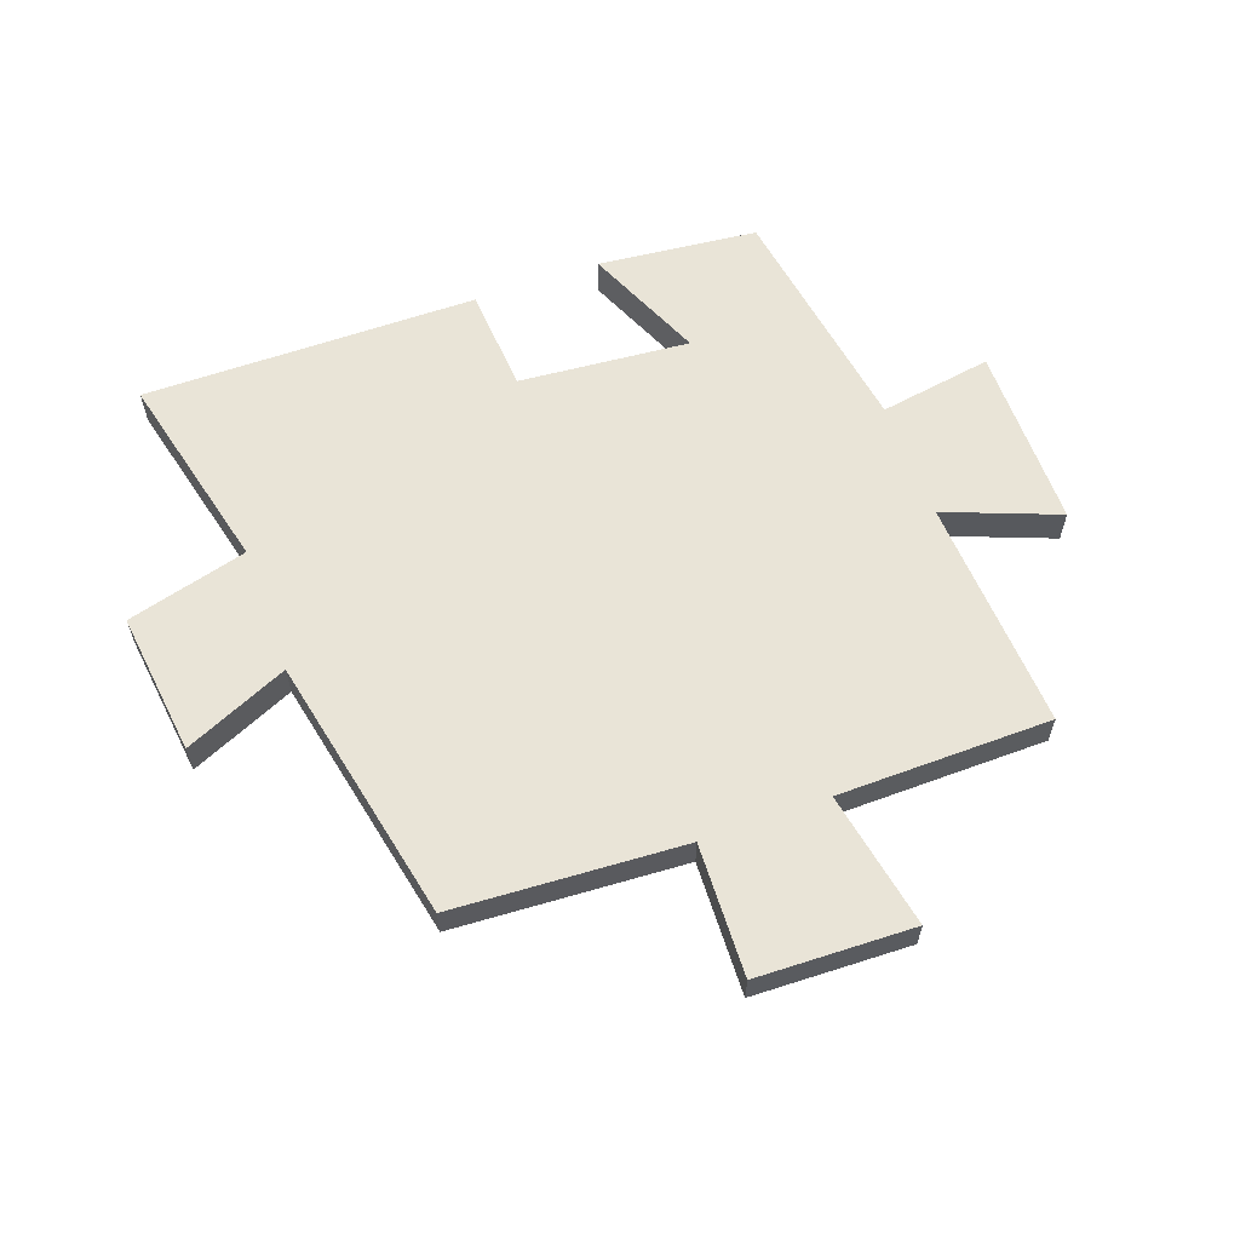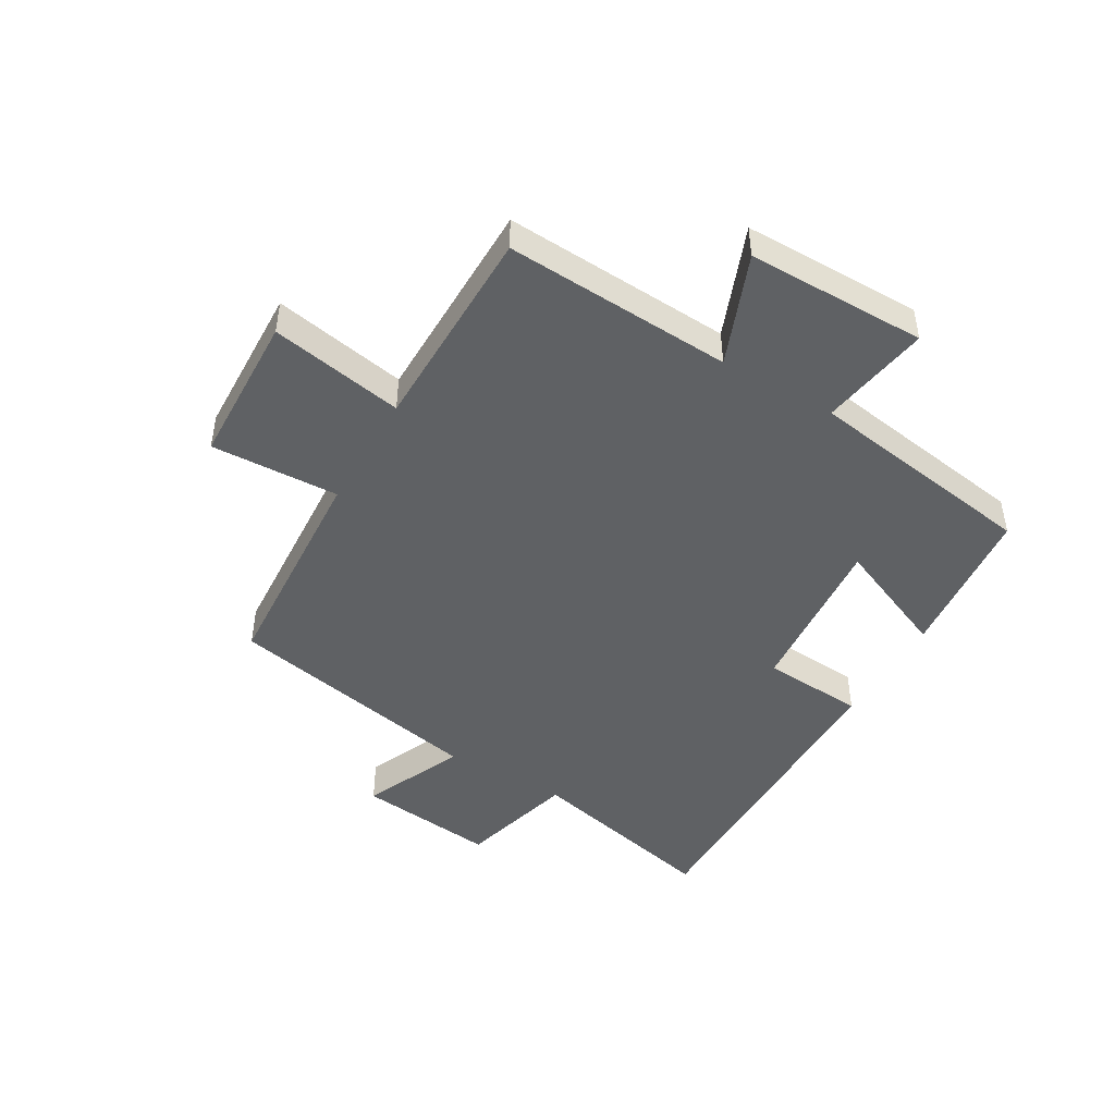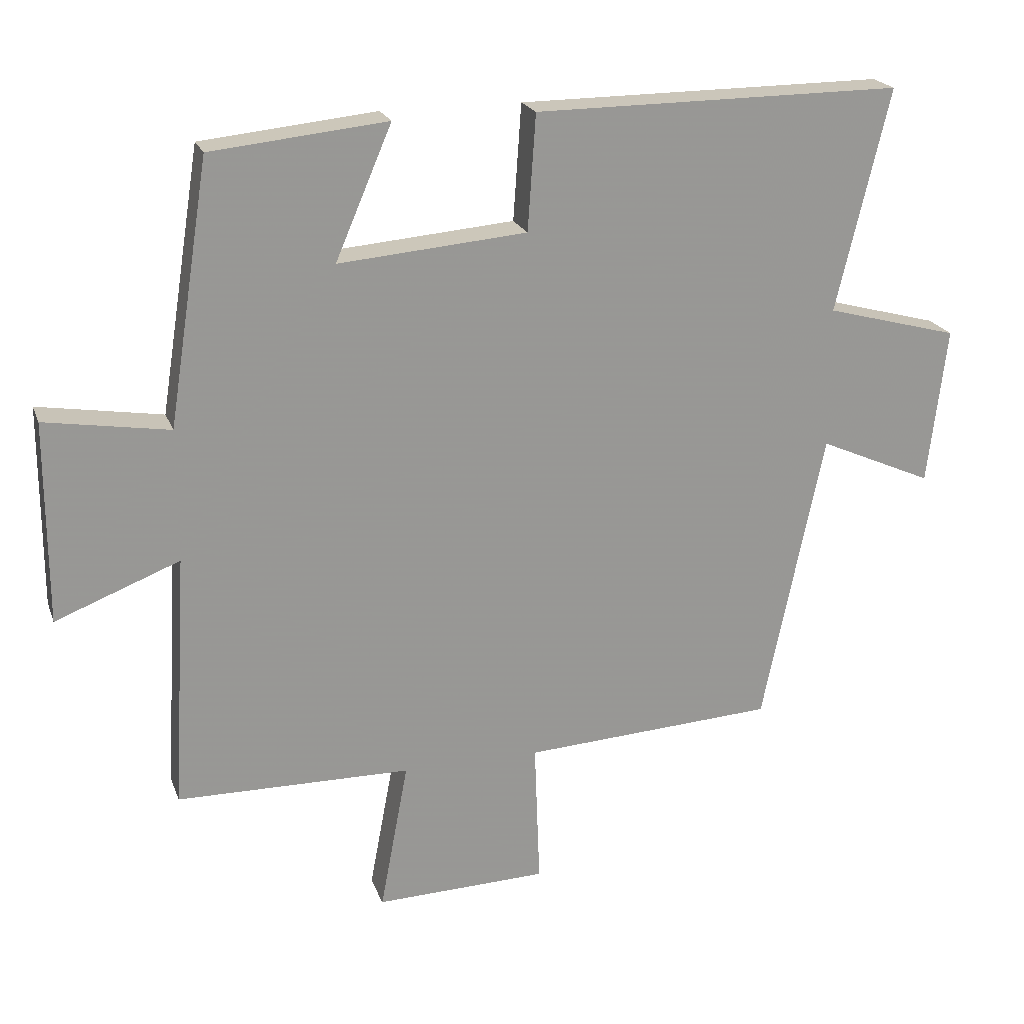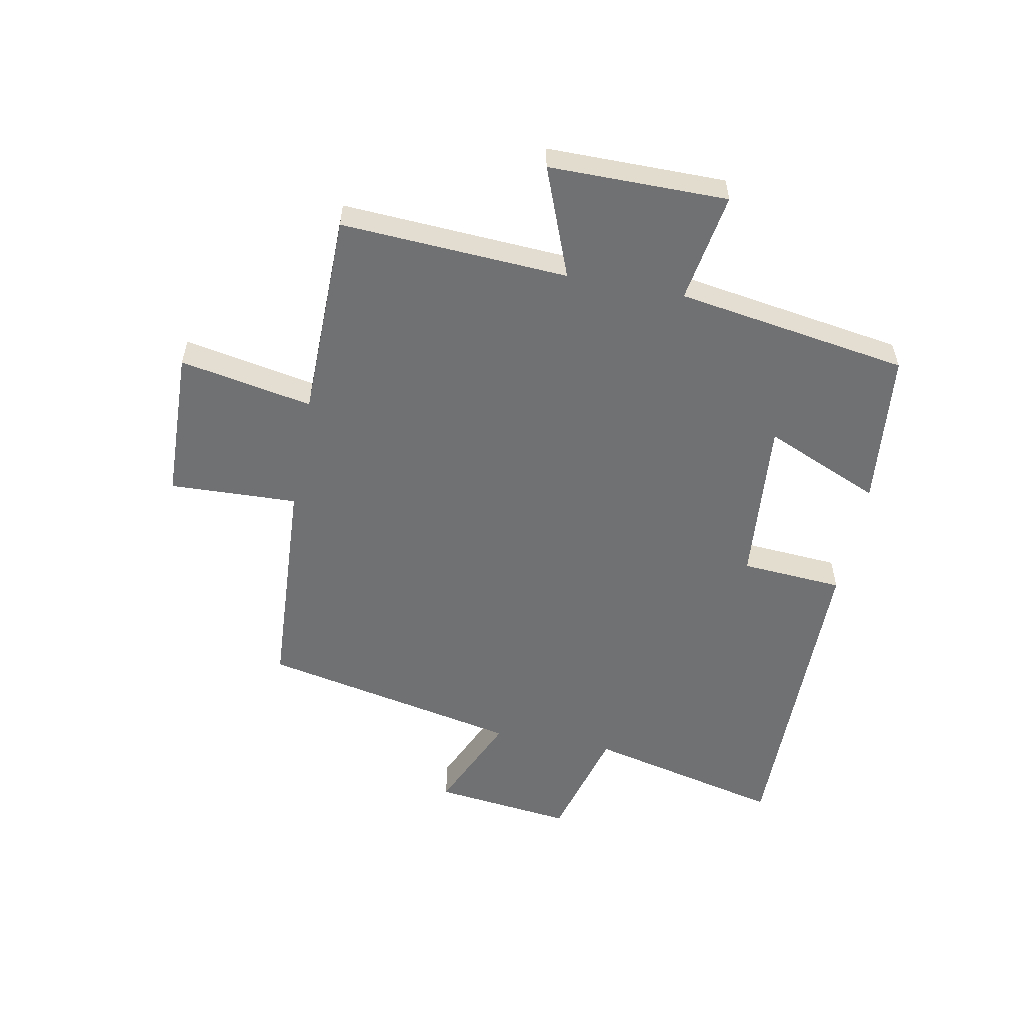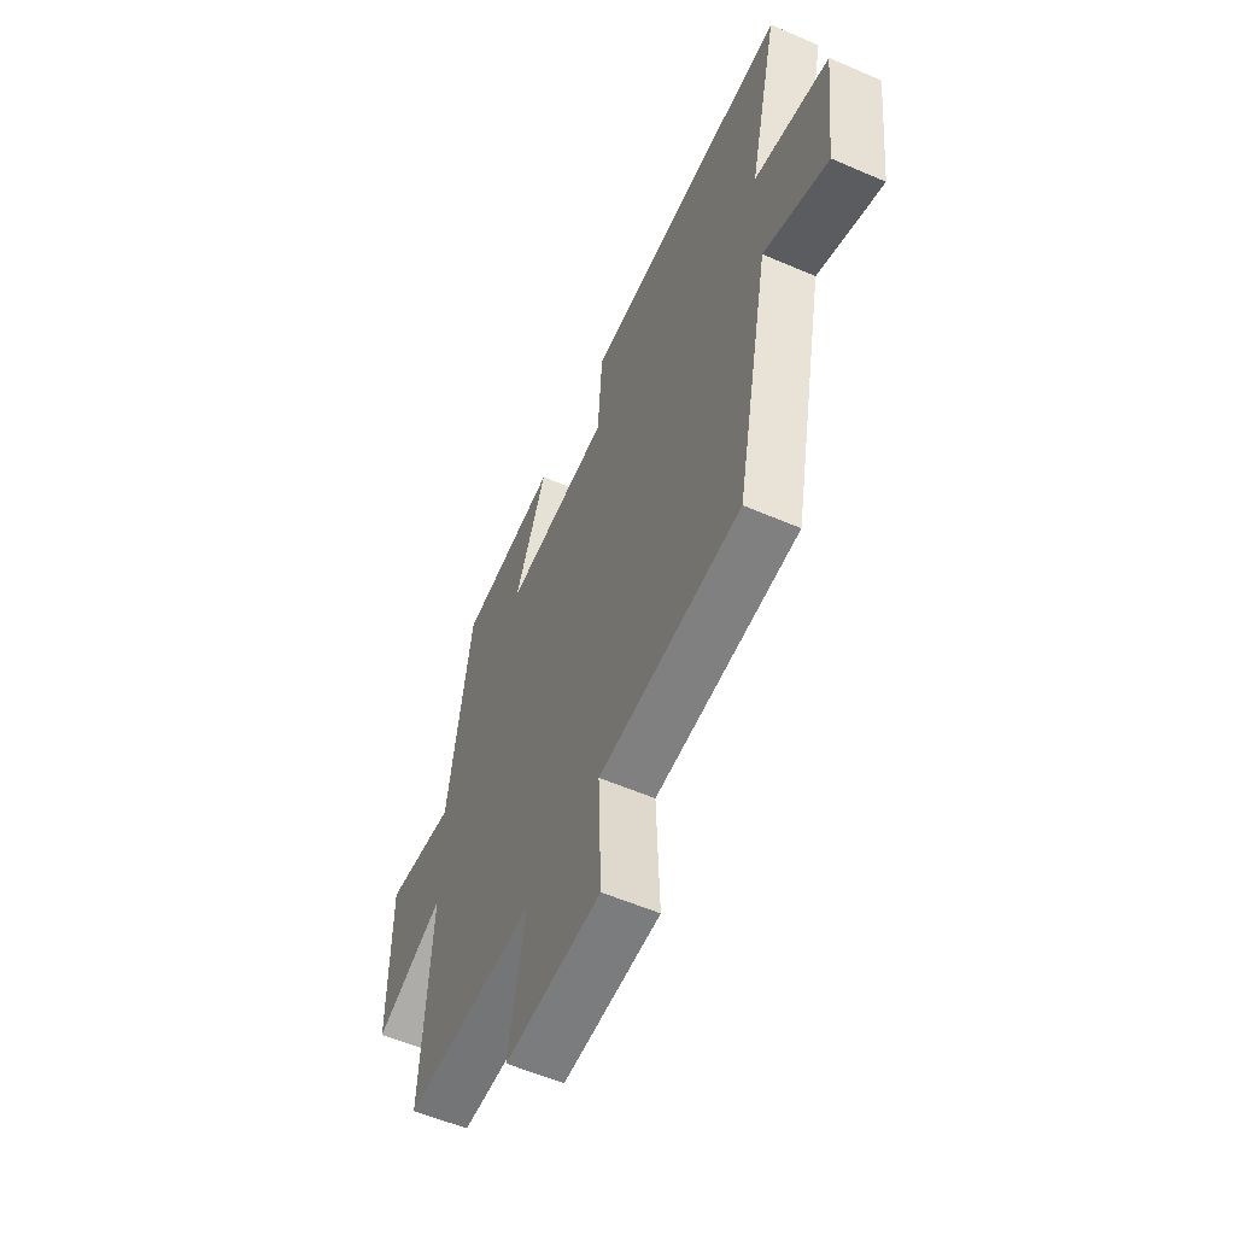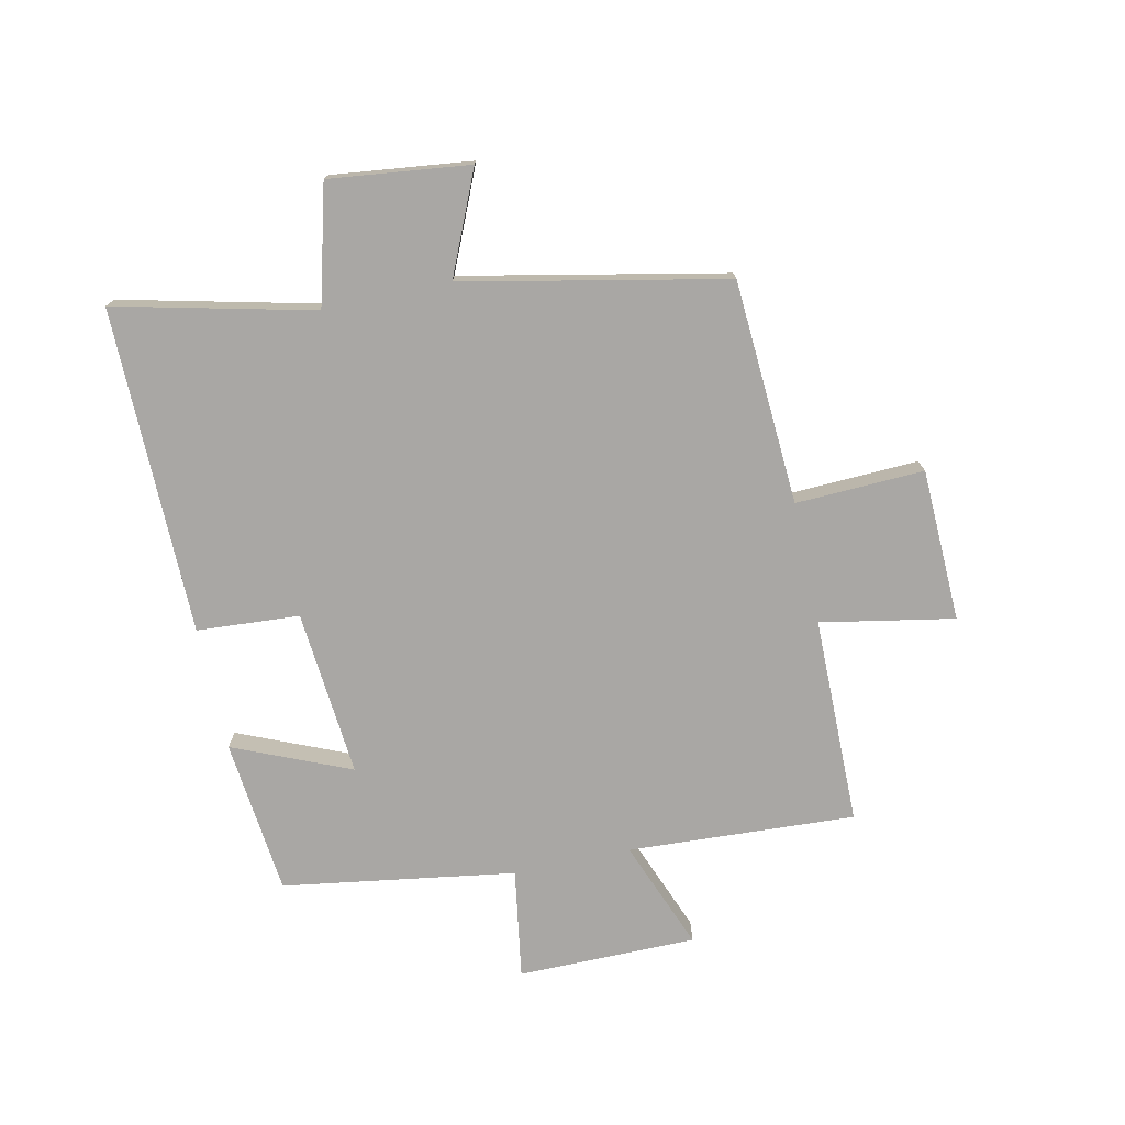
<metadata>
{"format":"obj","ext":"obj","renderer":"f3d","projection":"perspective","resolution":1024,"background":"white","views":[{"elev":60.9,"azim":160.1,"up":"+Y"},{"elev":-46.2,"azim":-120.1,"up":"+Y"},{"elev":21.1,"azim":-16.9,"up":"+Z"},{"elev":-55.2,"azim":-100.9,"up":"+Y"},{"elev":-57.0,"azim":65.8,"up":"+Z"},{"elev":-74.7,"azim":102.3,"up":"+Y"}]}
</metadata>
<code>
v -0.522 0.07 -0.496
v -0.5 0.07 -0.115
v -0.685 0.07 -0.187
v -0.685 0.07 0.113
v -0.5 0.07 0.083
v -0.439 0.07 0.473
v -0.177 0.07 0.5
v -0.261 0.07 0.304
v 0.019 0.07 0.328
v 0.031 0.07 0.5
v 0.579 0.07 0.503
v 0.5 0.07 0.172
v 0.698 0.07 0.119
v 0.67 0.07 -0.115
v 0.5 0.07 -0.04
v 0.409 0.07 -0.478
v 0.033 0.07 -0.5
v 0.041 0.07 -0.715
v -0.215 0.07 -0.723
v -0.173 0.07 -0.5
v -0.522 0 -0.496
v -0.5 0 -0.115
v -0.685 0 -0.187
v -0.685 0 0.113
v -0.5 0 0.083
v -0.439 0 0.473
v -0.177 0 0.5
v -0.261 0 0.304
v 0.019 0 0.328
v 0.031 0 0.5
v 0.579 0 0.503
v 0.5 0 0.172
v 0.698 0 0.119
v 0.67 0 -0.115
v 0.5 0 -0.04
v 0.409 0 -0.478
v 0.033 0 -0.5
v 0.041 0 -0.715
v -0.215 0 -0.723
v -0.173 0 -0.5
f 17 18 19 20
f 20 1 2
f 17 20 2
f 16 17 2
f 15 16 2
f 12 13 14 15
f 12 15 2
f 9 10 11 12
f 8 9 12 2
f 7 8 2
f 6 7 2
f 5 6 2
f 2 3 4 5
f 40 39 38 37
f 22 21 40
f 22 40 37
f 22 37 36
f 22 36 35
f 35 34 33 32
f 22 35 32
f 32 31 30 29
f 22 32 29 28
f 22 28 27
f 22 27 26
f 22 26 25
f 25 24 23 22
f 1 21 22 2
f 2 22 23 3
f 3 23 24 4
f 4 24 25 5
f 5 25 26 6
f 6 26 27 7
f 7 27 28 8
f 8 28 29 9
f 9 29 30 10
f 10 30 31 11
f 11 31 32 12
f 12 32 33 13
f 13 33 34 14
f 14 34 35 15
f 15 35 36 16
f 16 36 37 17
f 17 37 38 18
f 18 38 39 19
f 19 39 40 20
f 20 40 21 1

</code>
